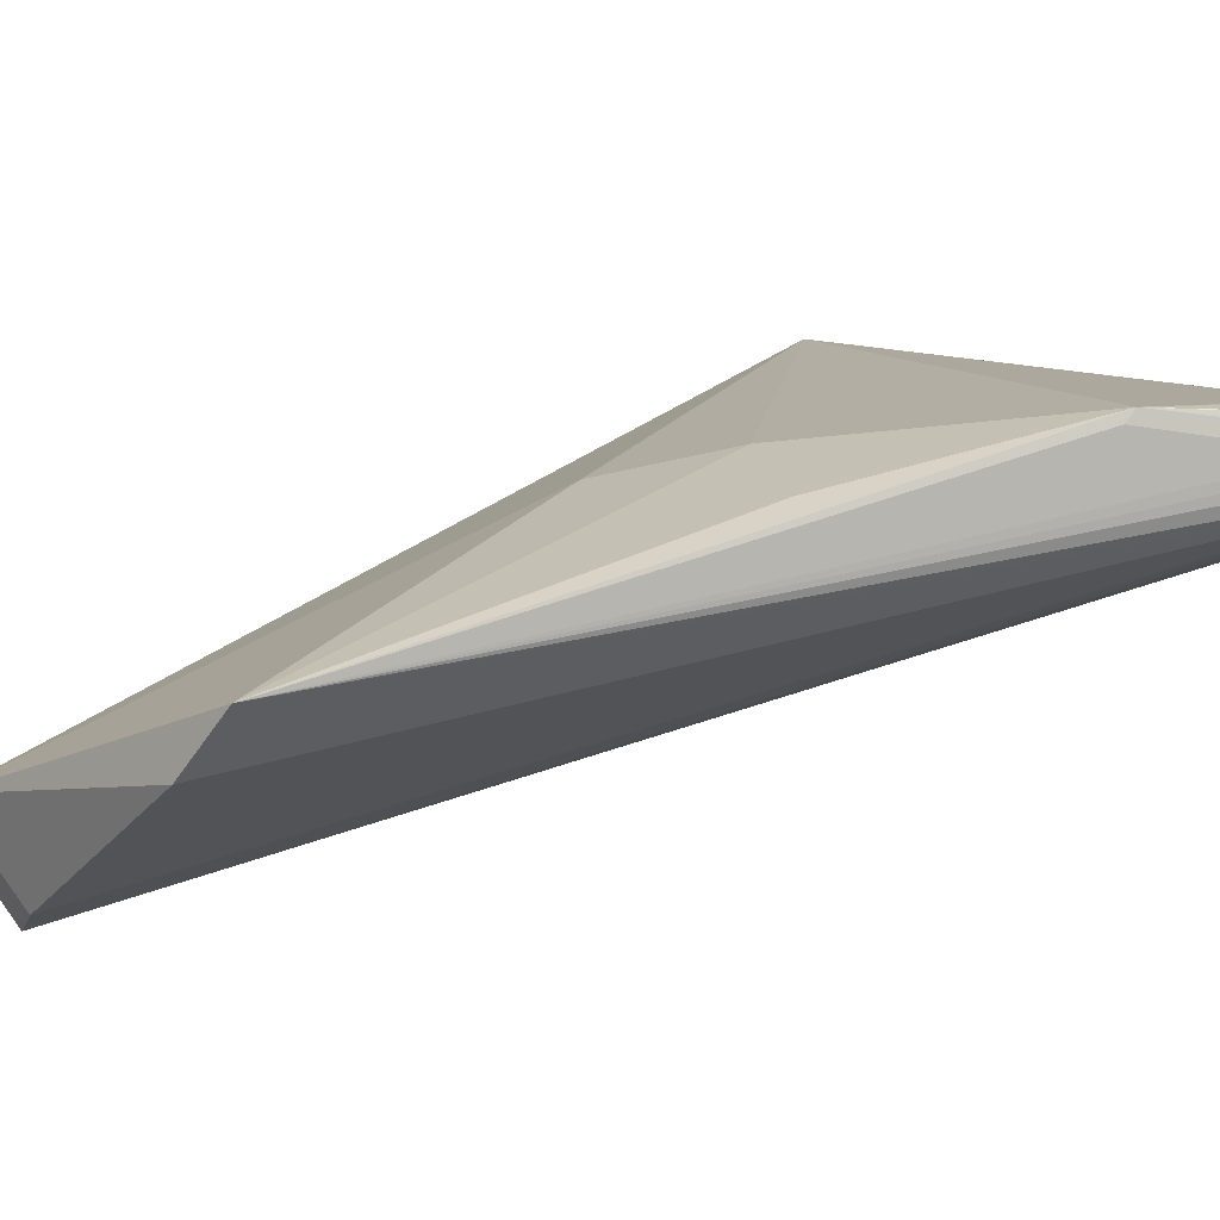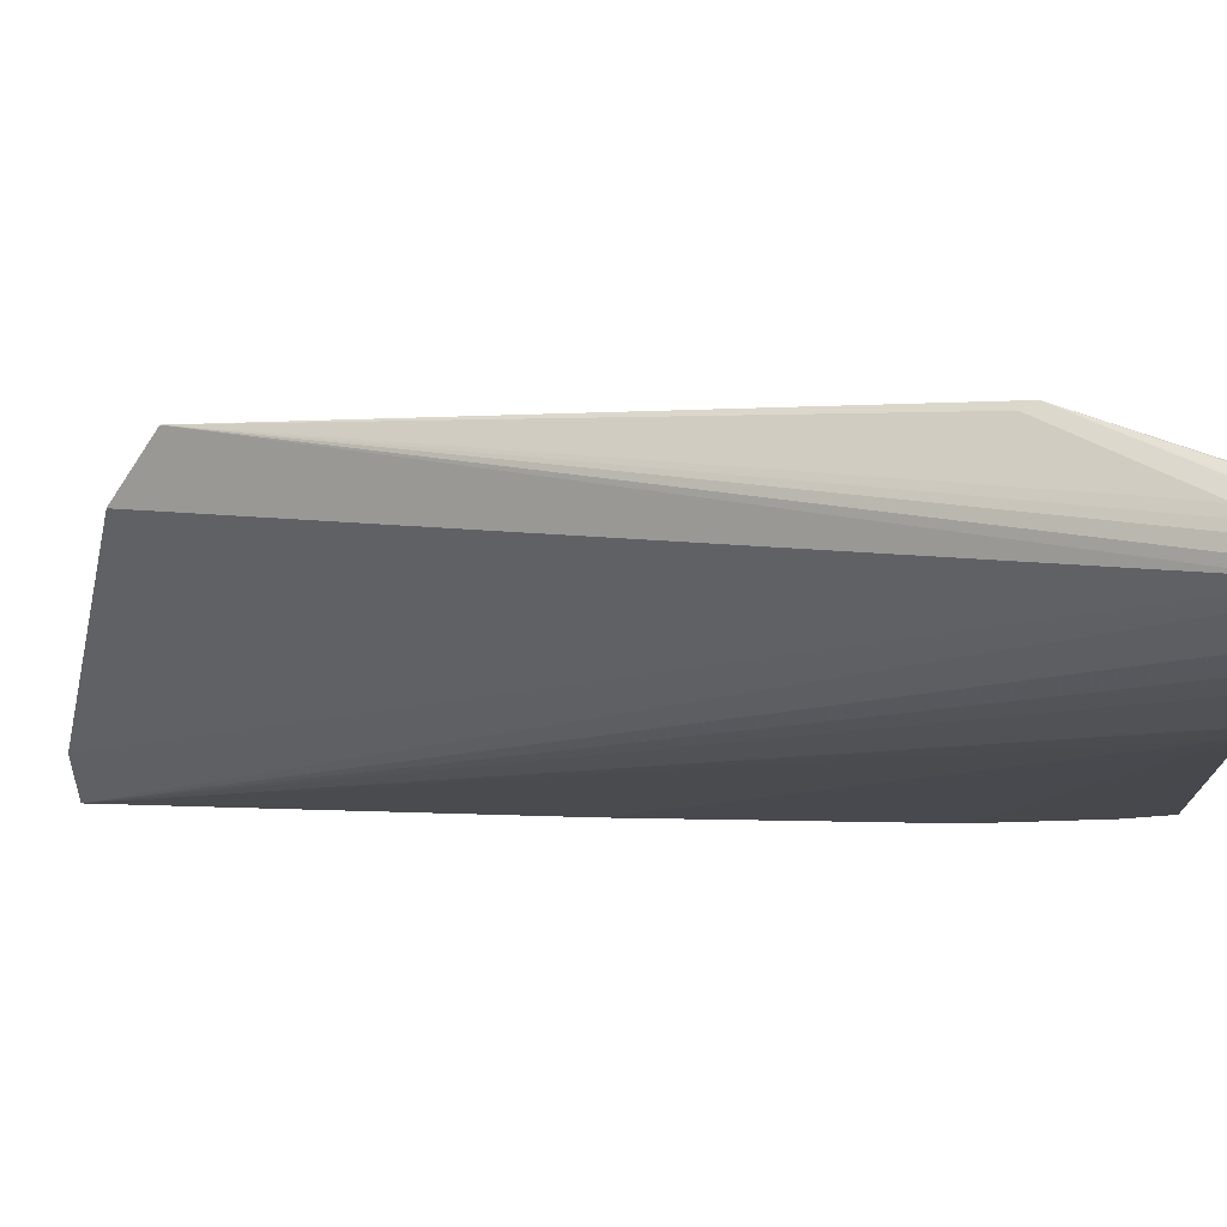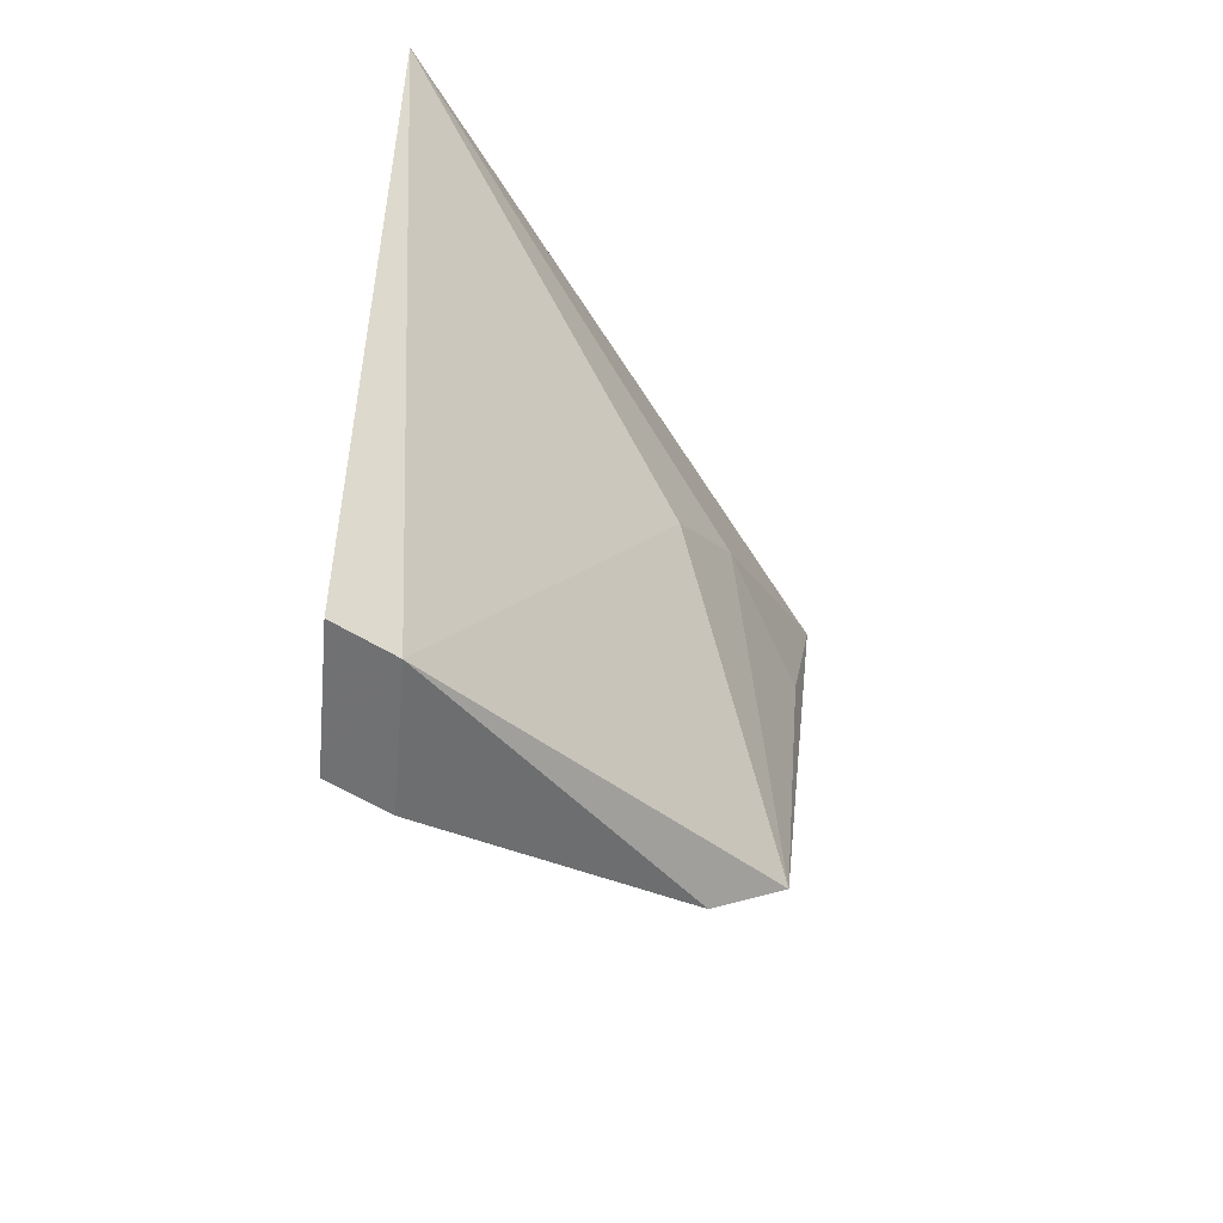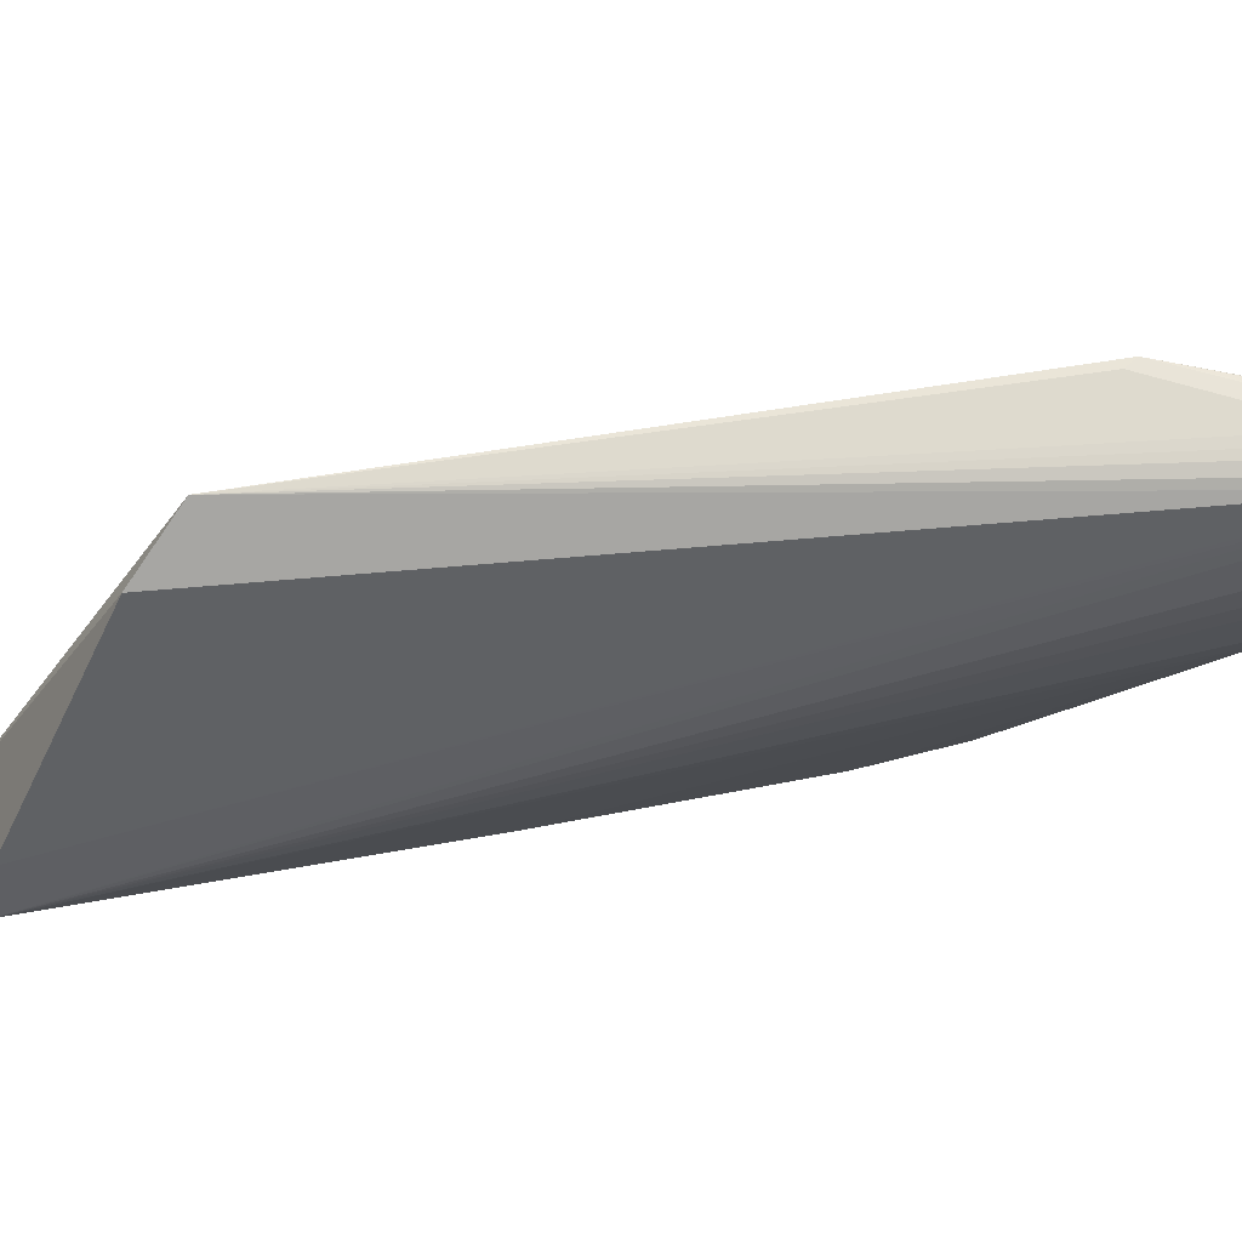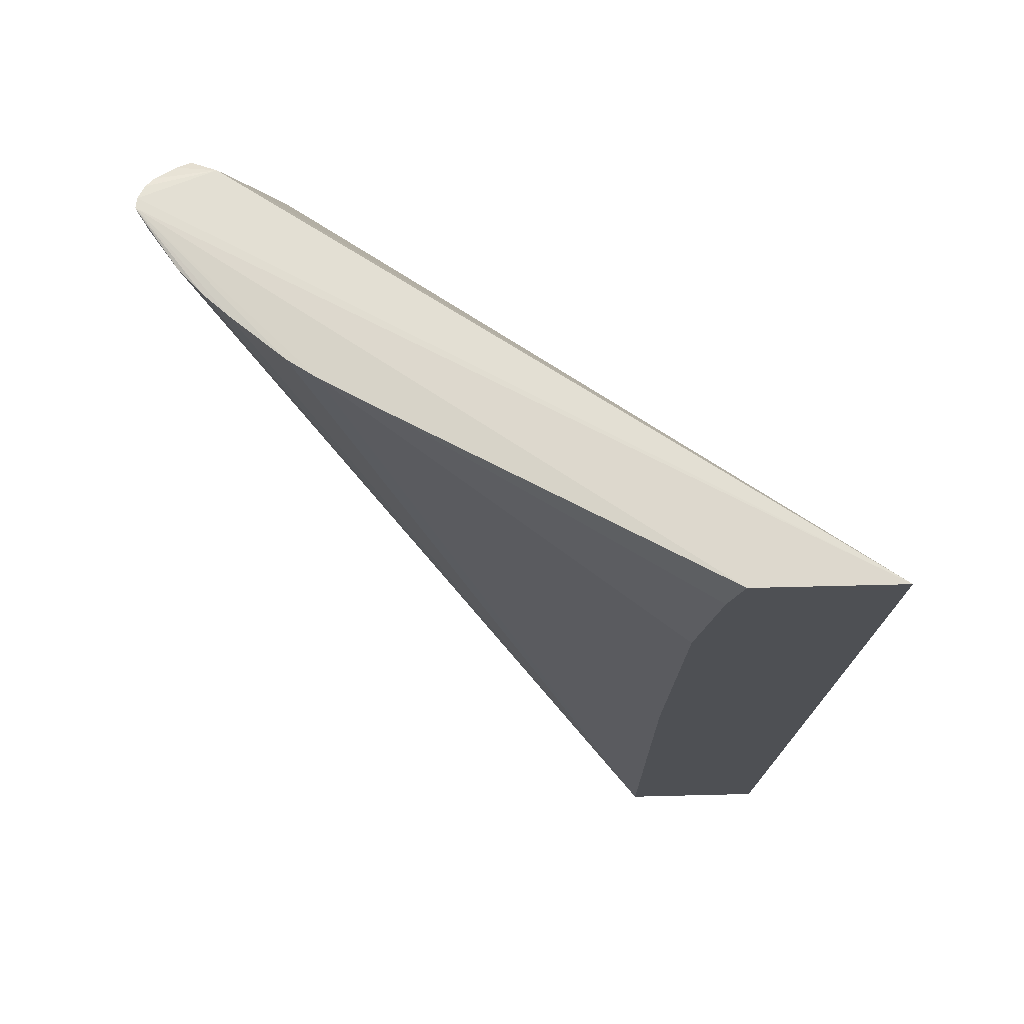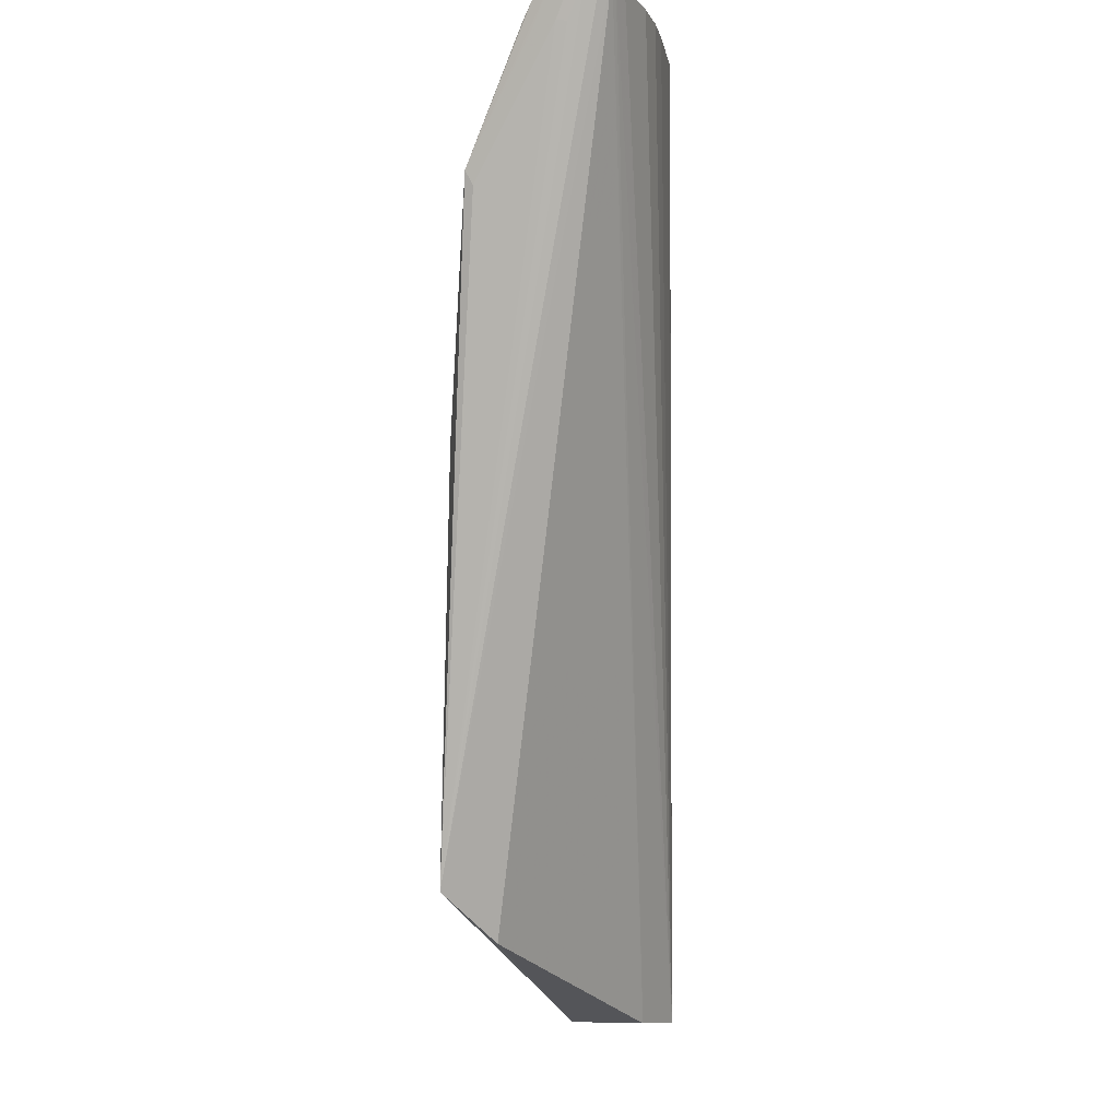
<metadata>
{"format":"obj","ext":"obj","renderer":"f3d","projection":"perspective","resolution":1024,"background":"white","views":[{"elev":48.5,"azim":55.5,"up":"+Z"},{"elev":18.1,"azim":94.6,"up":"+Z"},{"elev":-55.3,"azim":-94.9,"up":"+Y"},{"elev":19.8,"azim":67.5,"up":"+Z"},{"elev":71.3,"azim":178.6,"up":"+Y"},{"elev":-10.3,"azim":59.5,"up":"+Y"}]}
</metadata>
<code>
v -8.842 1.525 -6.099
v -9.934 1.525 -5.554
v -5.275 8.863 -1.694
v -9.306 10.35 -6.099
v -4.476 10.35 -3.057
v -7.076 2.727 -2.456
v -10.69 10.35 -6.099
v -8.191 6.242 -3.362
v -4.094 10.4 -2.476
v -5.704 10.35 -4.114
v -7.205 2.273 -3.126
v -4.801 10.35 -2.094
v -10.23 1.525 -6.099
v -8.976 8.633 -6.099
v -7.324 7.148 -2.778
v -8.546 1.525 -5.554
v -4.25 10.35 -2.164
v -8.87 5.74 -6.099
v -4.932 10.35 -3.515
v -6.202 6.649 -2.063
v -5.434 10.35 -3.936
v -9.173 9.868 -6.099
v -4.555 10.25 -1.963
v -5.244 8.729 -1.759
v -4.695 10.35 -3.299
v -4.109 10.39 -2.377
v -4.22 10.36 -2.683
v -4.966 10.01 -2.034
v -4.168 10.37 -2.254
v -4.422 10.02 -2.105
v -4.123 10.39 -2.529
v -6.207 10.35 -4.396
v -4.428 10.29 -2.032
v -4.36 10.01 -2.187
v -4.681 10.04 -1.921
v -4.589 9.981 -1.973
v -9.808 1.525 -5.554
f 16 11 37
f 4 1 7
f 2 6 8
f 7 2 8
f 4 7 9
f 6 2 11
f 9 6 11
f 1 2 13
f 2 7 13
f 7 1 13
f 1 4 14
f 3 7 15
f 8 6 15
f 7 8 15
f 9 11 16
f 10 1 18
f 1 14 18
f 14 10 18
f 6 3 20
f 3 15 20
f 15 6 20
f 1 10 21
f 10 9 21
f 19 1 21
f 9 19 21
f 14 4 22
f 3 6 24
f 5 1 25
f 9 5 25
f 1 19 25
f 19 9 25
f 6 9 26
f 9 7 26
f 7 12 26
f 1 5 27
f 7 3 28
f 3 12 28
f 12 7 28
f 12 17 29
f 6 26 29
f 26 12 29
f 3 24 30
f 24 6 30
f 29 17 30
f 5 9 31
f 16 1 31
f 9 16 31
f 1 27 31
f 27 5 31
f 4 9 32
f 9 10 32
f 10 14 32
f 22 4 32
f 14 22 32
f 17 12 33
f 23 3 33
f 12 23 33
f 6 29 34
f 30 6 34
f 29 30 34
f 12 3 35
f 3 23 35
f 23 12 35
f 3 30 36
f 30 17 36
f 33 3 36
f 17 33 36
f 2 1 37
f 11 2 37
f 1 16 37

</code>
